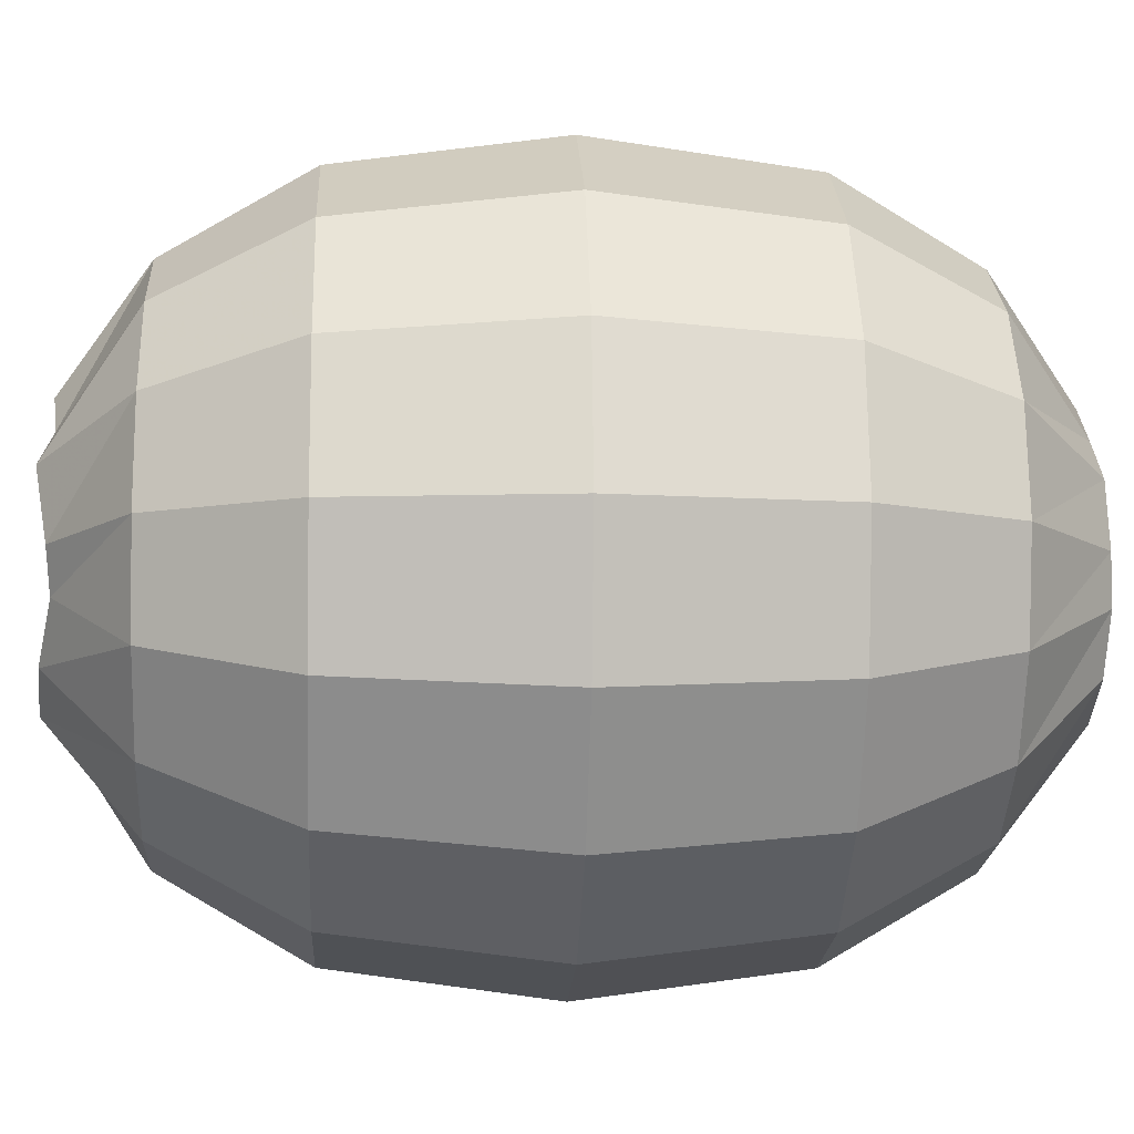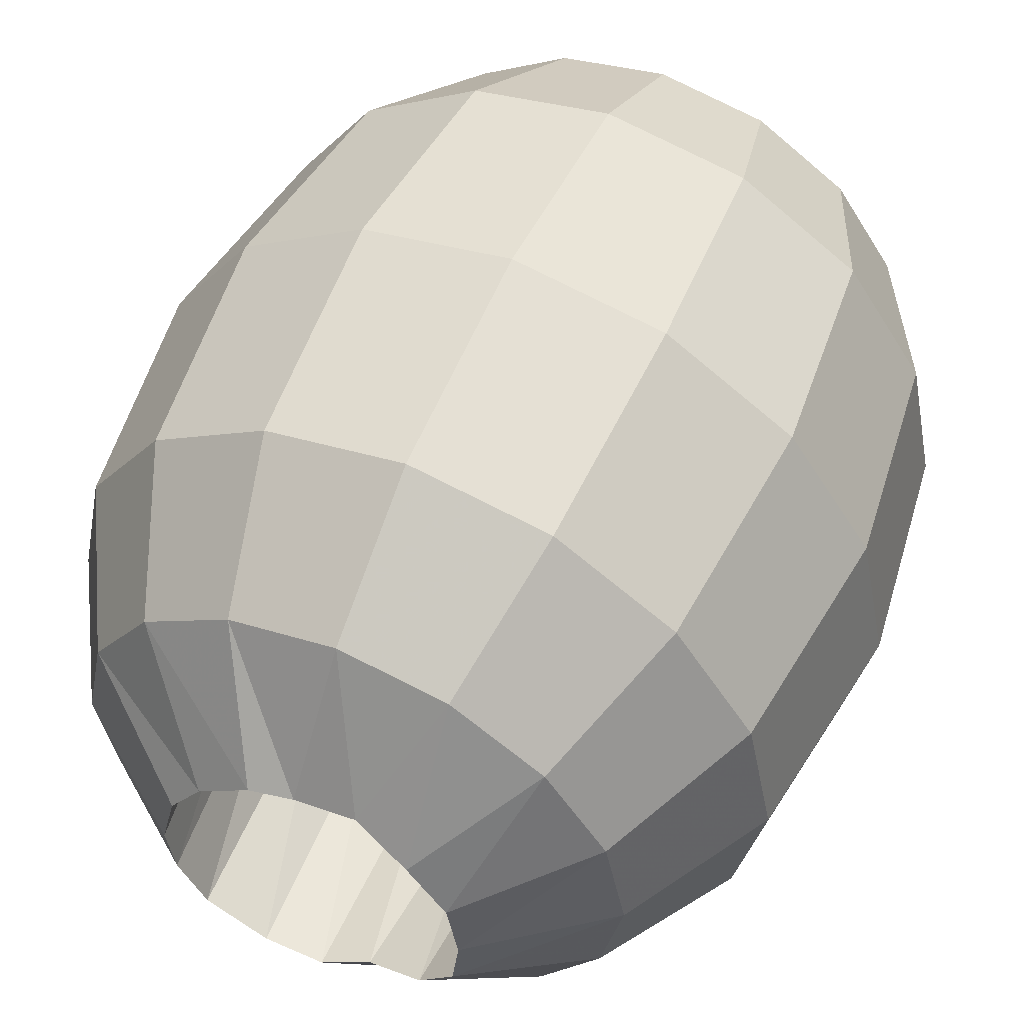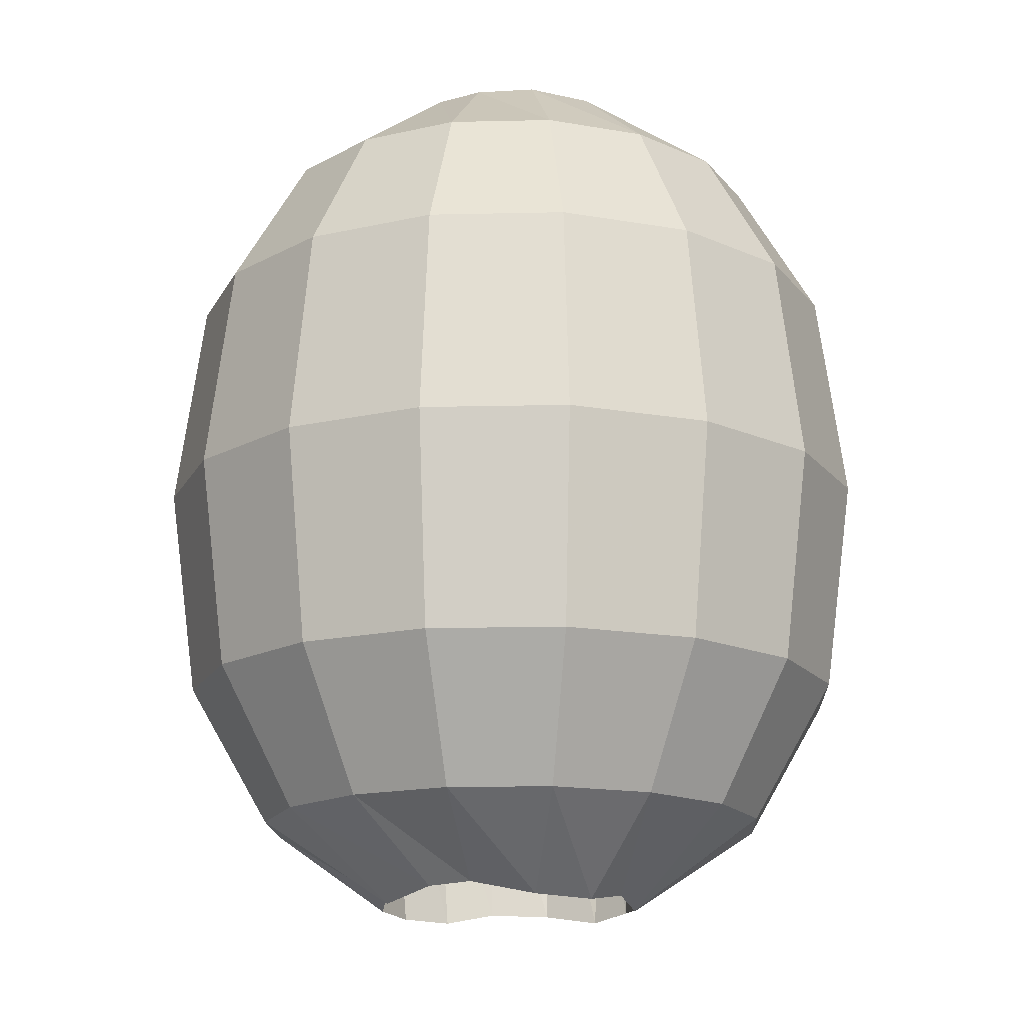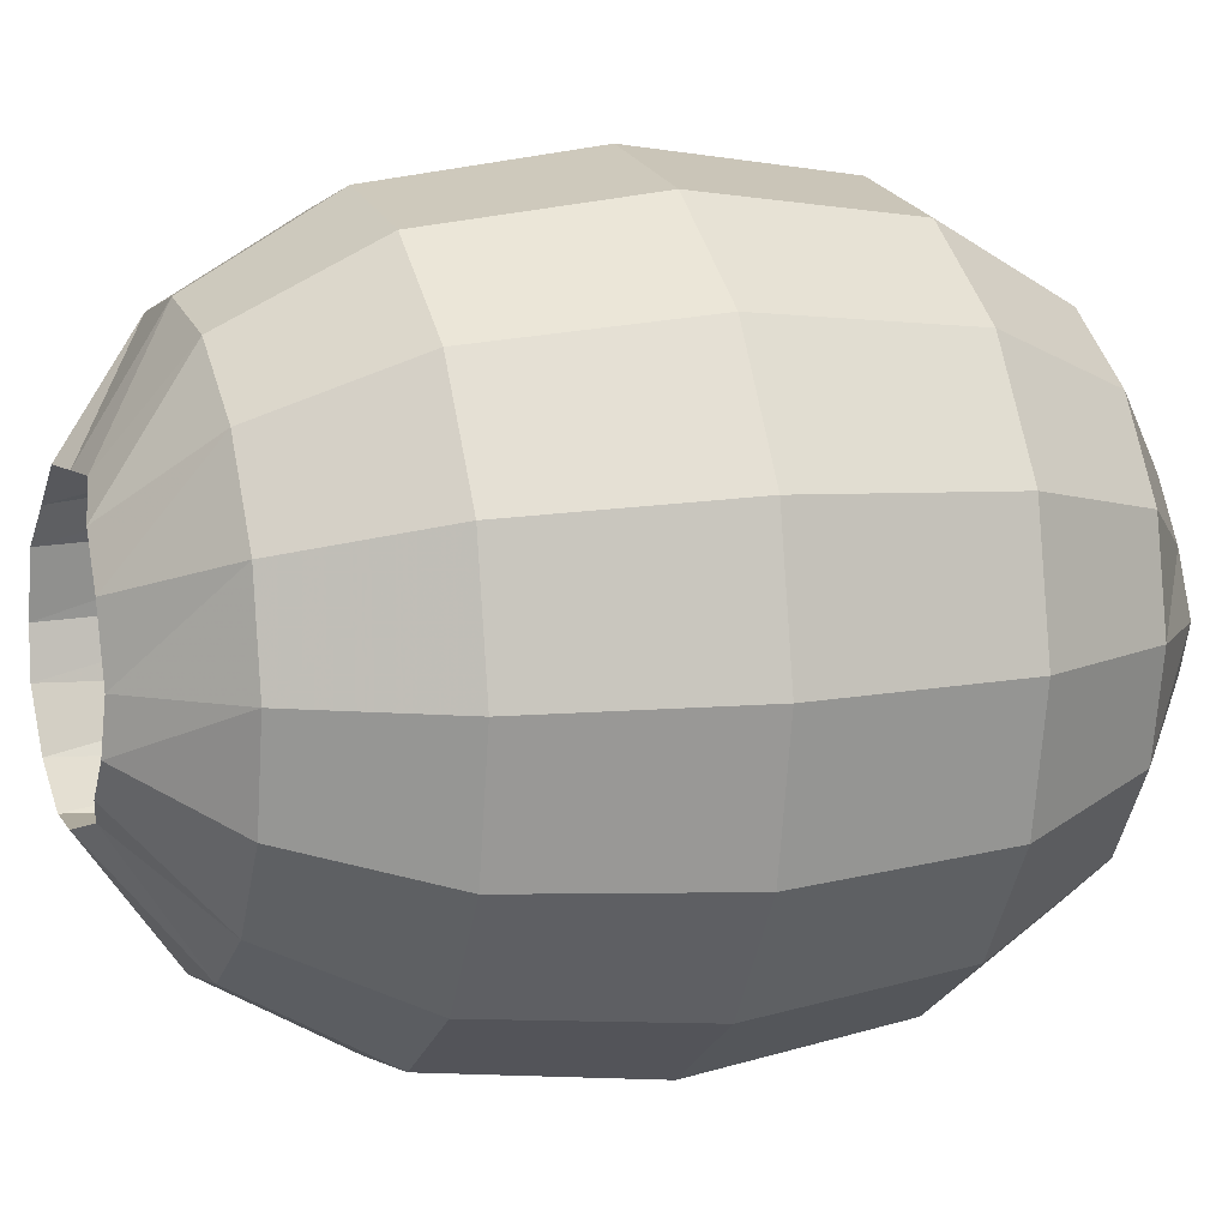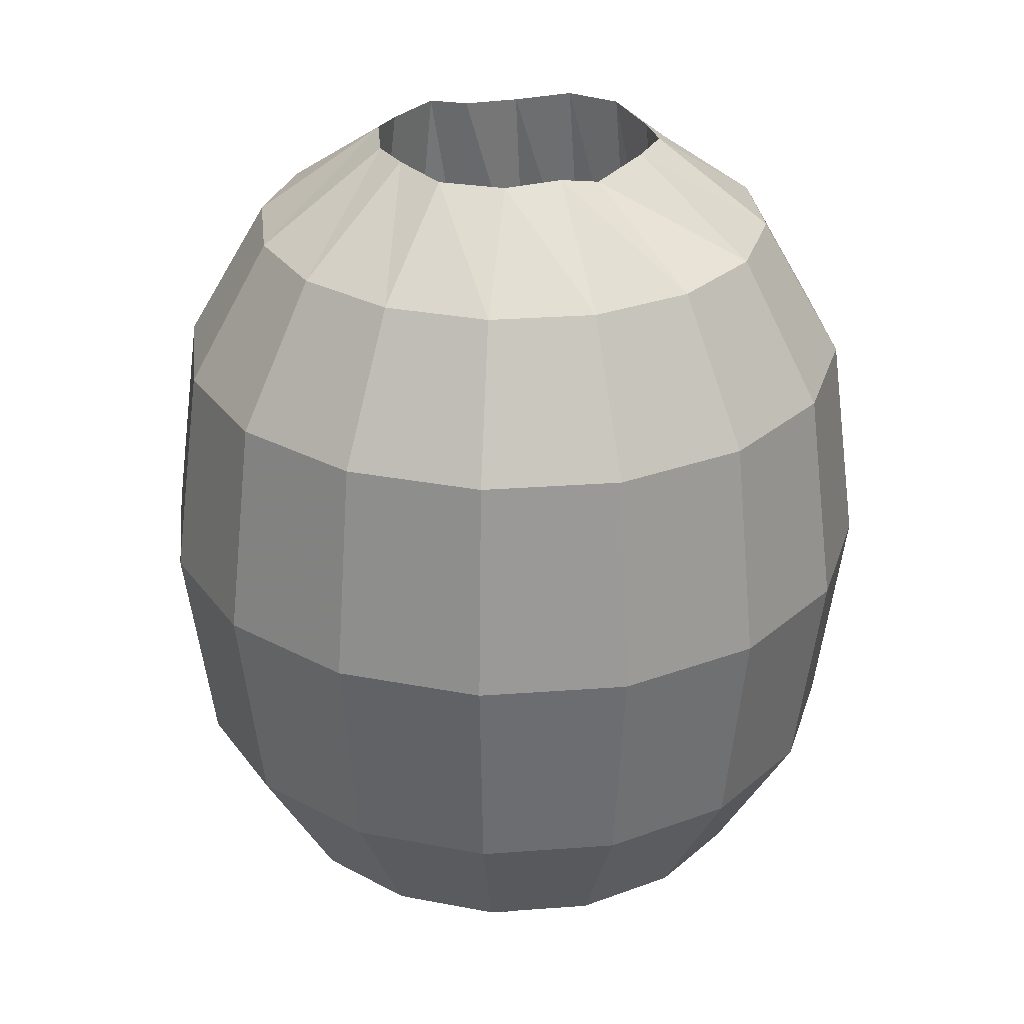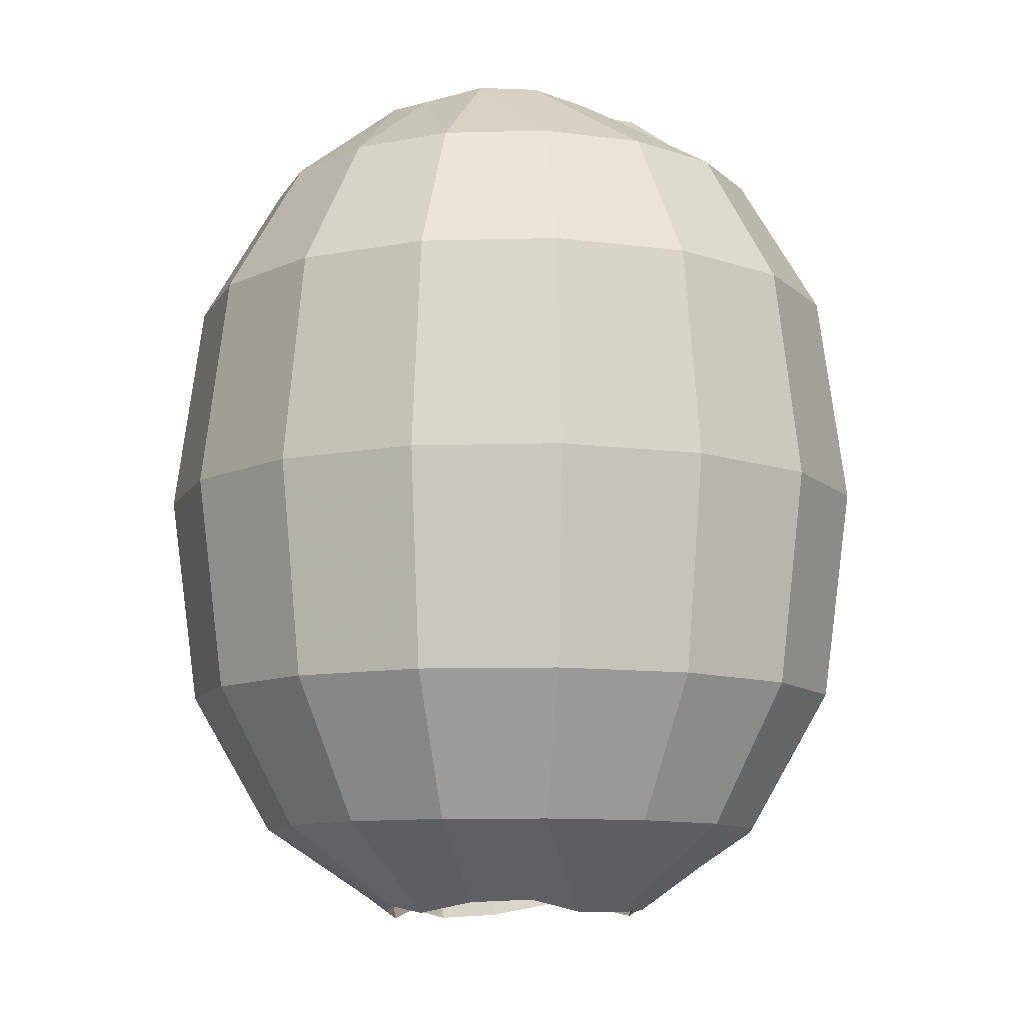
<metadata>
{"format":"obj","ext":"obj","renderer":"f3d","projection":"perspective","resolution":1024,"background":"white","views":[{"elev":-8.5,"azim":-93.1,"up":"+Y"},{"elev":54.8,"azim":24.0,"up":"+Y"},{"elev":-16.3,"azim":-53.6,"up":"+Z"},{"elev":10.2,"azim":70.4,"up":"+Y"},{"elev":28.9,"azim":-17.6,"up":"+Z"},{"elev":-10.3,"azim":127.6,"up":"+Z"}]}
</metadata>
<code>
g Olive
v 3.263 8.3 -10.07
v 3.117 9.689 -9.831
v 2.406 10.91 -9.773
v 1.26 11.45 -10.04
v -0.05359 11.75 -10.04
v -1.221 11.53 -9.98
v -2.145 10.69 -9.838
v -3.056 9.89 -10.08
v -3.452 8.327 -9.827
v -3.128 7.382 -9.755
v -2.267 6.16 -10.04
v -1.18 5.353 -10.12
v 0.04463 5.353 -9.916
v 1.108 5.68 -10.15
v 2.108 6.262 -9.982
v 3.178 7.318 -9.896
v 6.01 8.5 -8.036
v 5.553 10.8 -8.036
v 4.25 12.75 -8.036
v 2.3 14.05 -8.036
v 0 14.51 -8.036
v -2.3 14.05 -8.036
v -4.25 12.75 -8.036
v -5.553 10.8 -8.036
v -6.01 8.5 -8.036
v -5.553 6.2 -8.036
v -4.25 4.25 -8.036
v -2.3 2.947 -8.036
v 0 2.49 -8.036
v 2.3 2.947 -8.036
v 4.25 4.25 -8.036
v 5.553 6.2 -8.036
v 7.853 8.5 -4.861
v 7.255 11.51 -4.861
v 5.553 14.05 -4.861
v 3.005 15.76 -4.861
v 0 16.35 -4.861
v -3.005 15.76 -4.861
v -5.553 14.05 -4.861
v -7.255 11.51 -4.861
v -7.853 8.5 -4.861
v -7.255 5.495 -4.861
v -5.553 2.947 -4.861
v -3.005 1.245 -4.861
v 0 0.647 -4.861
v 3.005 1.245 -4.861
v 5.553 2.947 -4.861
v 7.255 5.495 -4.861
v 8.5 8.5 0
v 7.853 11.75 0
v 6.01 14.51 0
v 3.253 16.35 0
v 0 17 0
v -3.253 16.35 0
v -6.01 14.51 0
v -7.853 11.75 0
v -8.5 8.5 0
v -7.853 5.247 0
v -6.01 2.49 0
v -3.253 0.647 0
v 0 0 0
v 3.253 0.647 0
v 6.01 2.49 0
v 7.853 5.247 0
v 7.853 8.5 4.861
v 7.255 11.51 4.861
v 5.553 14.05 4.861
v 3.005 15.76 4.861
v 0 16.35 4.861
v -3.005 15.76 4.861
v -5.553 14.05 4.861
v -7.255 11.51 4.861
v -7.853 8.5 4.861
v -7.255 5.495 4.861
v -5.553 2.947 4.861
v -3.005 1.245 4.861
v 0 0.647 4.861
v 3.005 1.245 4.861
v 5.553 2.947 4.861
v 7.255 5.495 4.861
v 6.01 8.5 8.036
v 5.553 10.8 8.036
v 4.25 12.75 8.036
v 2.3 14.05 8.036
v 0 14.51 8.036
v -2.3 14.05 8.036
v -4.25 12.75 8.036
v -5.553 10.8 8.036
v -6.01 8.5 8.036
v -5.553 6.2 8.036
v -4.25 4.25 8.036
v -2.3 2.947 8.036
v 0 2.49 8.036
v 2.3 2.947 8.036
v 4.25 4.25 8.036
v 5.553 6.2 8.036
v 3.291 8.339 9.998
v 3.093 9.913 10.07
v 2.261 10.96 10.03
v 1.095 11.63 9.772
v -0.1977 11.56 9.827
v -1.095 11.56 9.993
v -2.241 10.69 9.991
v -2.866 9.843 10.11
v -3.199 8.407 10.12
v -3.011 7.327 10.15
v -2.48 6.054 10.07
v -1.176 5.308 10.05
v 0.142 5.324 10.08
v 1.139 5.652 9.808
v 2.413 6.361 10.06
v 3.175 7.2 10.07
v 3.886 8.5 -4.276
v 3.59 9.987 -4.276
v 2.748 11.25 -4.276
v 1.487 12.09 -4.276
v 0 12.39 -4.276
v -1.487 12.09 -4.276
v -2.748 11.25 -4.276
v -3.59 9.987 -4.276
v -3.886 8.5 -4.276
v -3.59 7.013 -4.276
v -2.748 5.752 -4.276
v -1.487 4.91 -4.276
v 0 4.614 -4.276
v 1.487 4.91 -4.276
v 2.748 5.752 -4.276
v 3.59 7.013 -4.276
v 3.886 8.5 4.276
v 3.59 9.987 4.276
v 2.748 11.25 4.276
v 1.487 12.09 4.276
v 0 12.39 4.276
v -1.487 12.09 4.276
v -2.748 11.25 4.276
v -3.59 9.987 4.276
v -3.886 8.5 4.276
v -3.59 7.013 4.276
v -2.748 5.752 4.276
v -1.487 4.91 4.276
v 0 4.614 4.276
v 1.487 4.91 4.276
v 2.748 5.752 4.276
v 3.59 7.013 4.276
f 2 18 17 1
f 3 19 18 2
f 4 20 19 3
f 5 21 20 4
f 6 22 21 5
f 7 23 22 6
f 8 24 23 7
f 9 25 24 8
f 10 26 25 9
f 11 27 26 10
f 12 28 27 11
f 13 29 28 12
f 14 30 29 13
f 15 31 30 14
f 16 32 31 15
f 1 17 32 16
f 18 34 33 17
f 19 35 34 18
f 20 36 35 19
f 21 37 36 20
f 22 38 37 21
f 23 39 38 22
f 24 40 39 23
f 25 41 40 24
f 26 42 41 25
f 27 43 42 26
f 28 44 43 27
f 29 45 44 28
f 30 46 45 29
f 31 47 46 30
f 32 48 47 31
f 17 33 48 32
f 34 50 49 33
f 35 51 50 34
f 36 52 51 35
f 37 53 52 36
f 38 54 53 37
f 39 55 54 38
f 40 56 55 39
f 41 57 56 40
f 42 58 57 41
f 43 59 58 42
f 44 60 59 43
f 45 61 60 44
f 46 62 61 45
f 47 63 62 46
f 48 64 63 47
f 33 49 64 48
f 50 66 65 49
f 51 67 66 50
f 52 68 67 51
f 53 69 68 52
f 54 70 69 53
f 55 71 70 54
f 56 72 71 55
f 57 73 72 56
f 58 74 73 57
f 59 75 74 58
f 60 76 75 59
f 61 77 76 60
f 62 78 77 61
f 63 79 78 62
f 64 80 79 63
f 49 65 80 64
f 66 82 81 65
f 67 83 82 66
f 68 84 83 67
f 69 85 84 68
f 70 86 85 69
f 71 87 86 70
f 72 88 87 71
f 73 89 88 72
f 74 90 89 73
f 75 91 90 74
f 76 92 91 75
f 77 93 92 76
f 78 94 93 77
f 79 95 94 78
f 80 96 95 79
f 65 81 96 80
f 82 98 97 81
f 83 99 98 82
f 84 100 99 83
f 85 101 100 84
f 86 102 101 85
f 87 103 102 86
f 88 104 103 87
f 89 105 104 88
f 90 106 105 89
f 91 107 106 90
f 92 108 107 91
f 93 109 108 92
f 94 110 109 93
f 95 111 110 94
f 96 112 111 95
f 81 97 112 96
f 113 129 130 114
f 114 130 131 115
f 115 131 132 116
f 116 132 133 117
f 117 133 134 118
f 118 134 135 119
f 119 135 136 120
f 120 136 137 121
f 121 137 138 122
f 122 138 139 123
f 123 139 140 124
f 124 140 141 125
f 125 141 142 126
f 126 142 143 127
f 127 143 144 128
f 128 144 129 113
f 1 113 114 2
f 98 130 129 97
f 2 114 115 3
f 99 131 130 98
f 3 115 116 4
f 100 132 131 99
f 4 116 117 5
f 101 133 132 100
f 5 117 118 6
f 102 134 133 101
f 6 118 119 7
f 103 135 134 102
f 7 119 120 8
f 104 136 135 103
f 8 120 121 9
f 105 137 136 104
f 9 121 122 10
f 106 138 137 105
f 10 122 123 11
f 107 139 138 106
f 11 123 124 12
f 108 140 139 107
f 12 124 125 13
f 109 141 140 108
f 13 125 126 14
f 110 142 141 109
f 14 126 127 15
f 111 143 142 110
f 15 127 128 16
f 112 144 143 111
f 16 128 113 1
f 97 129 144 112

</code>
